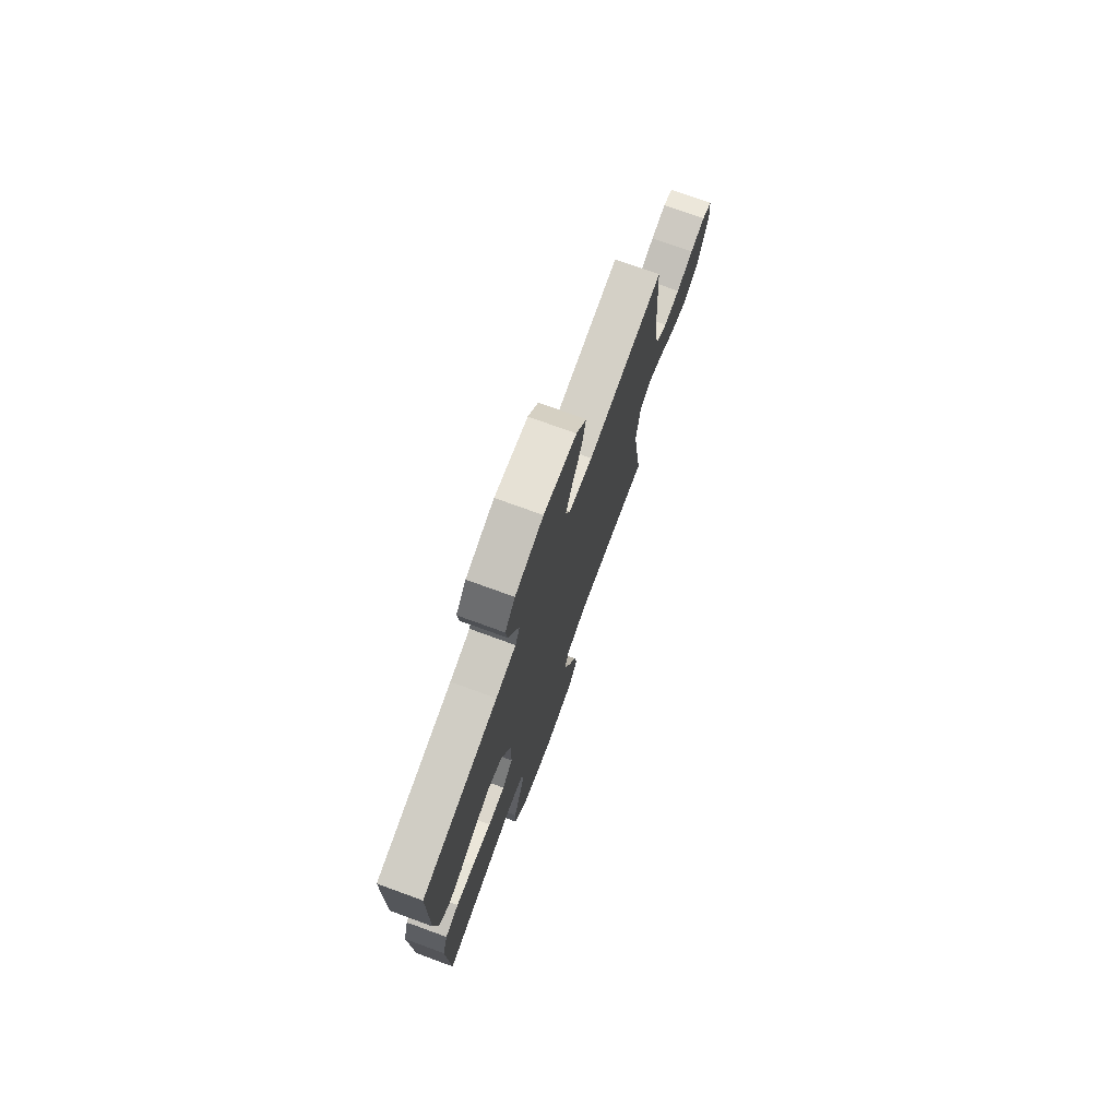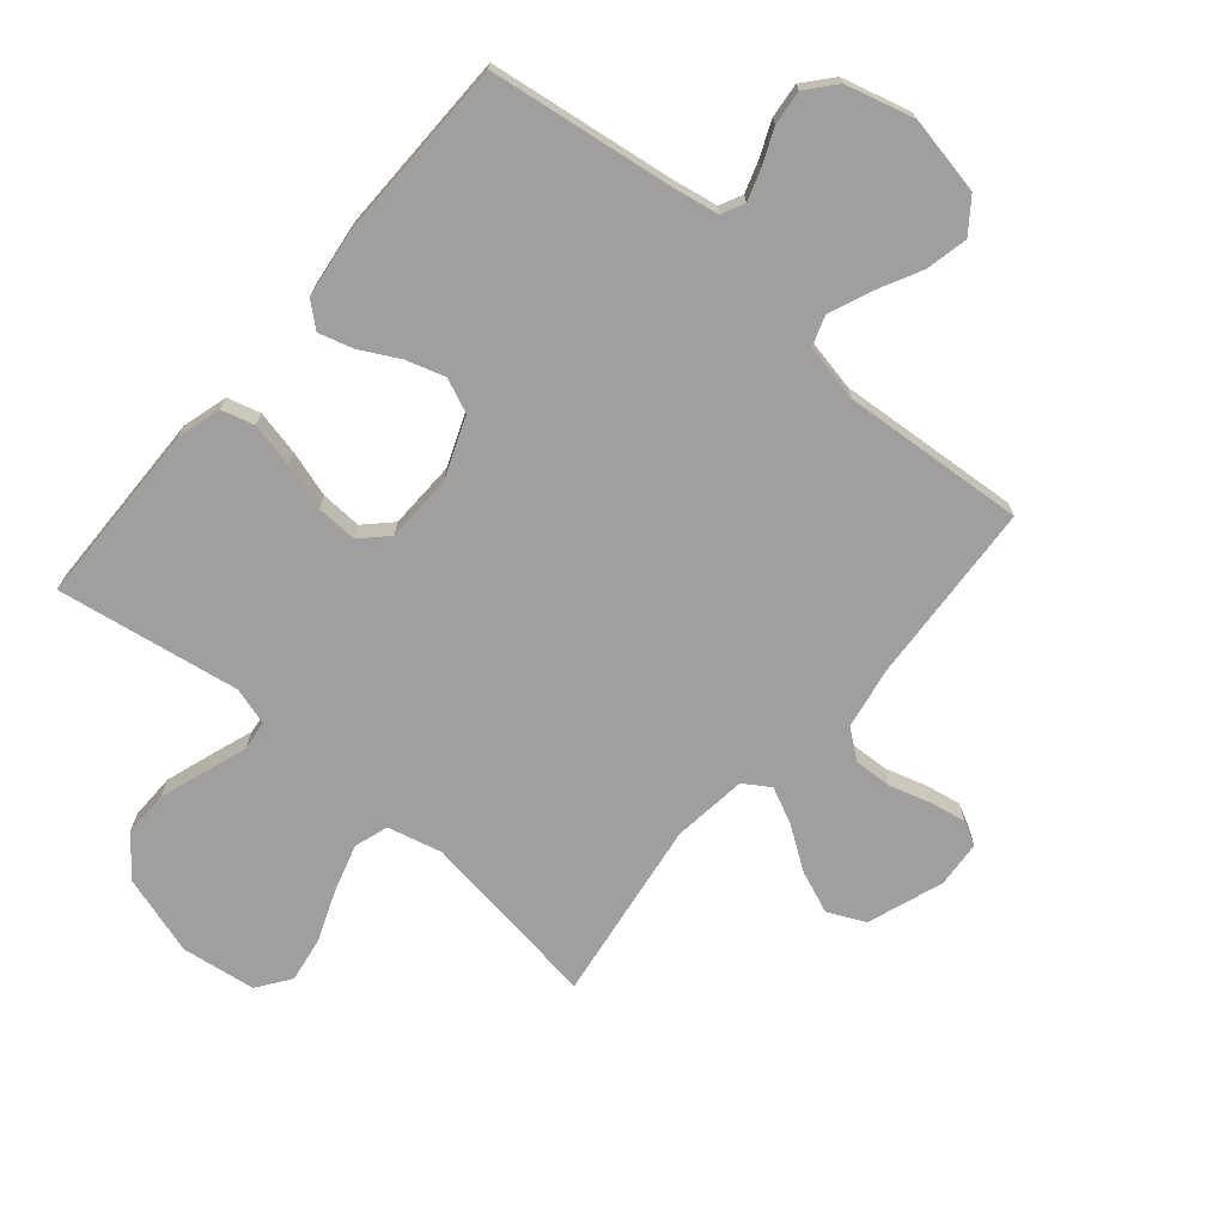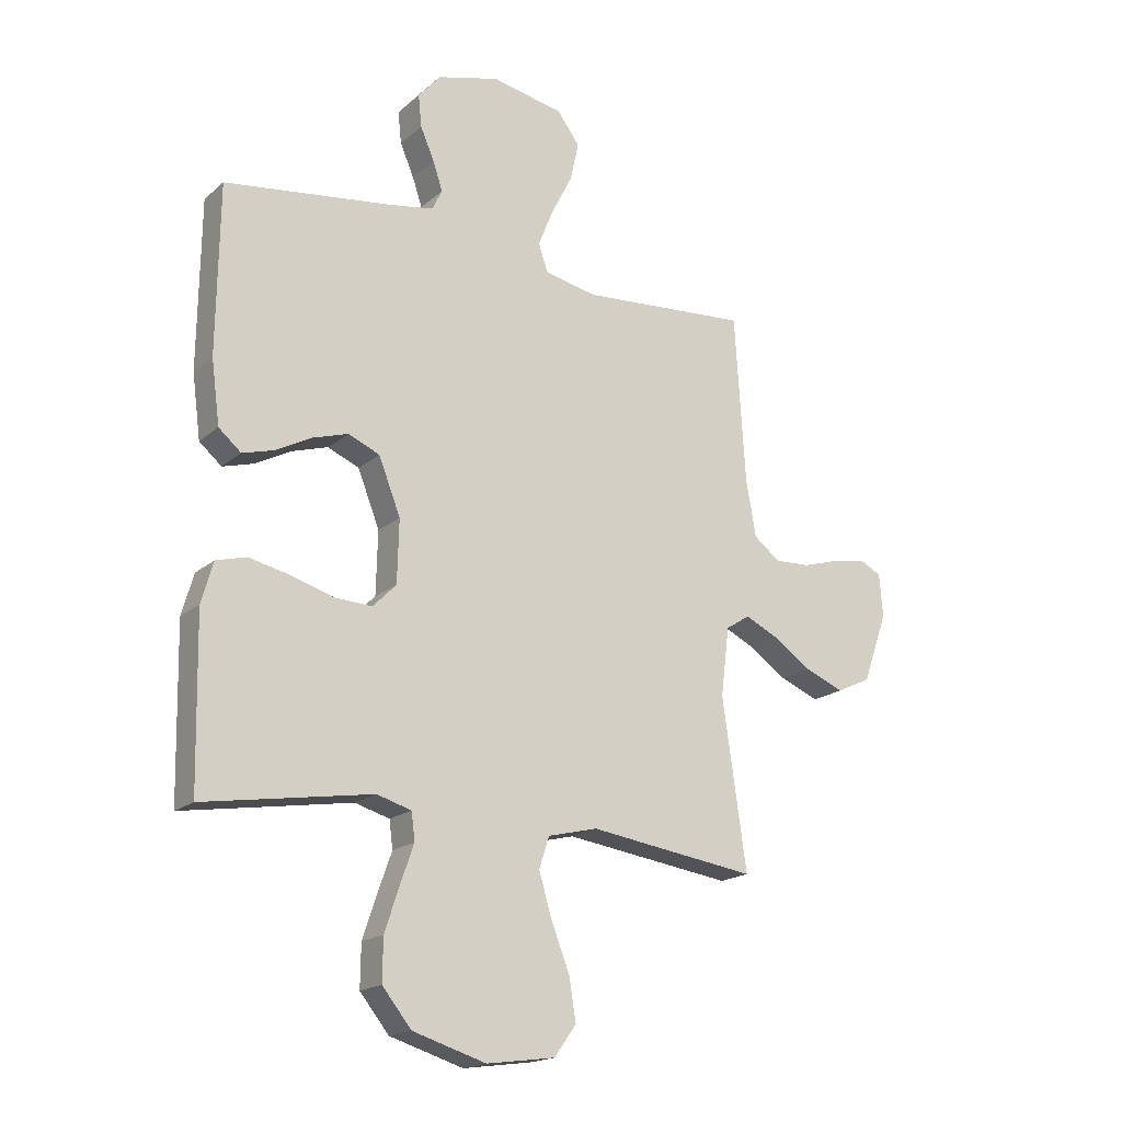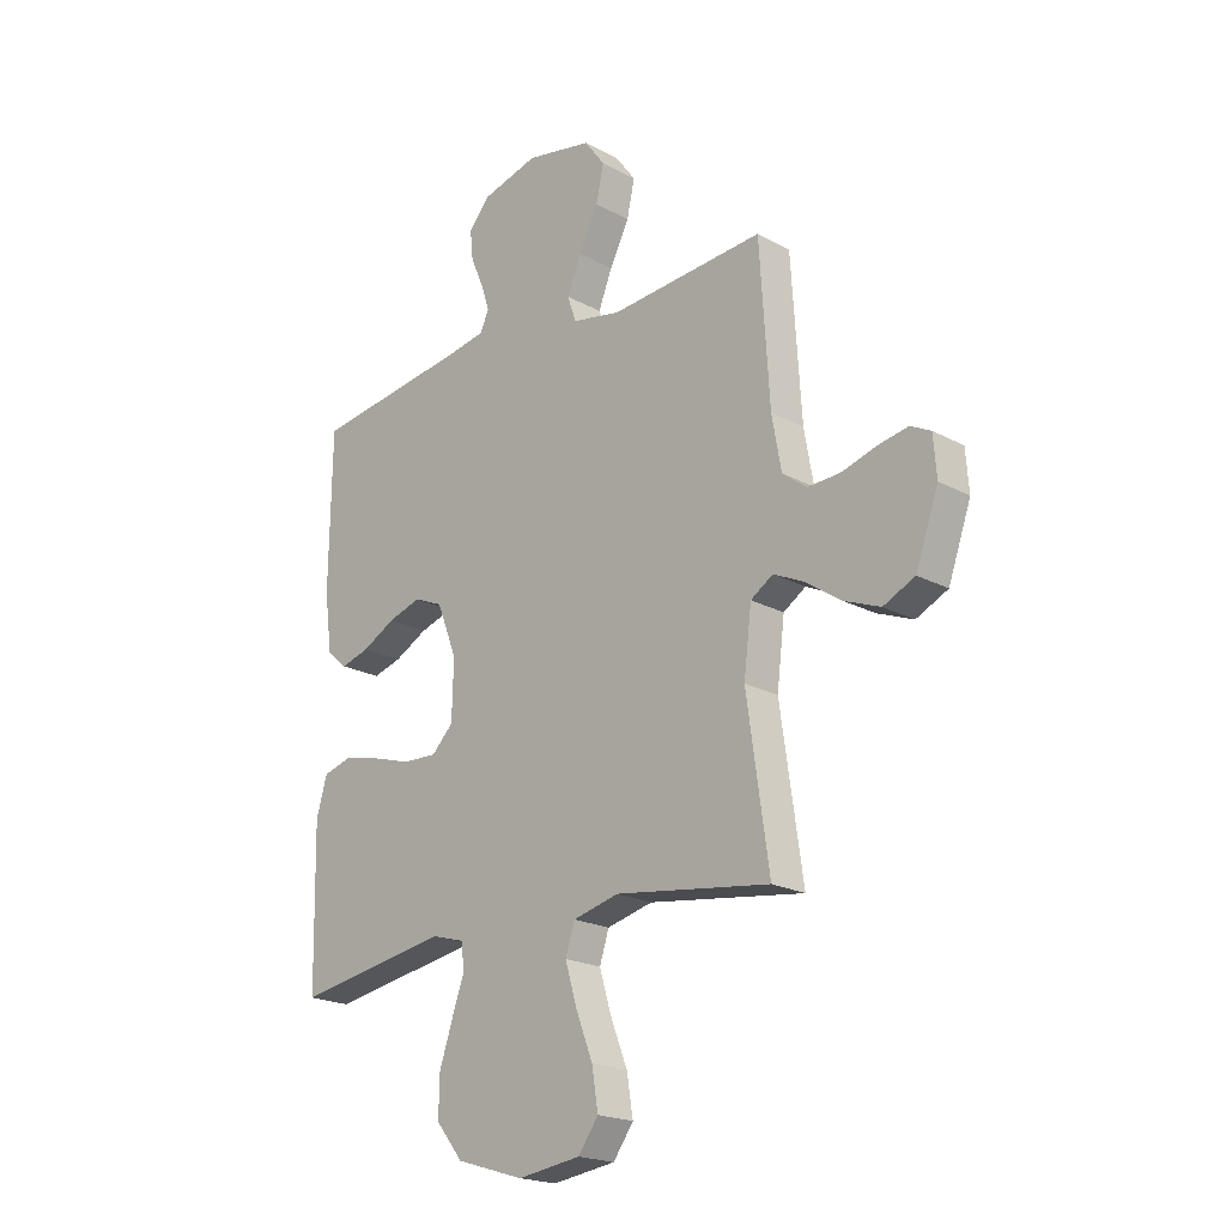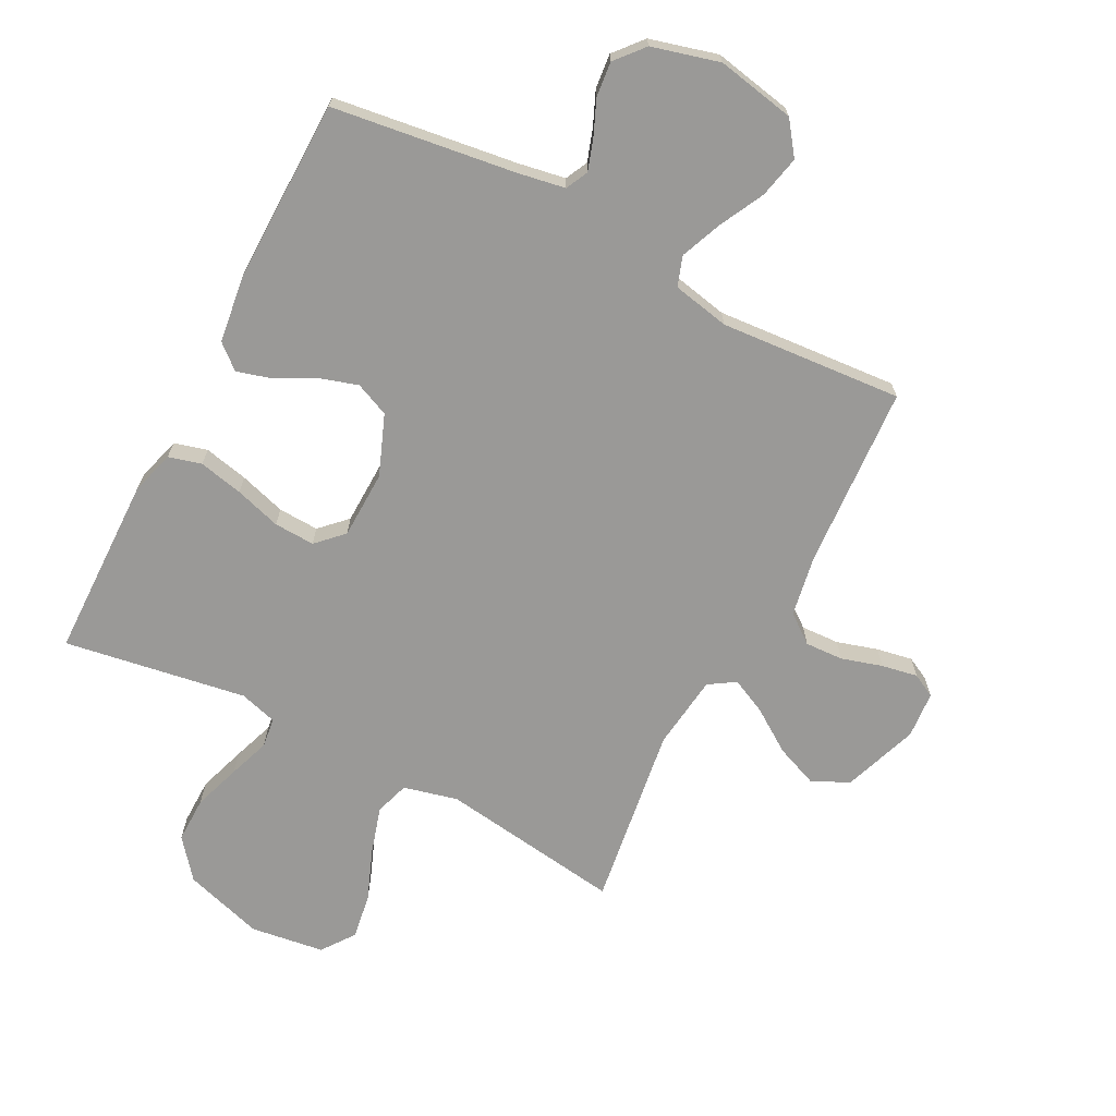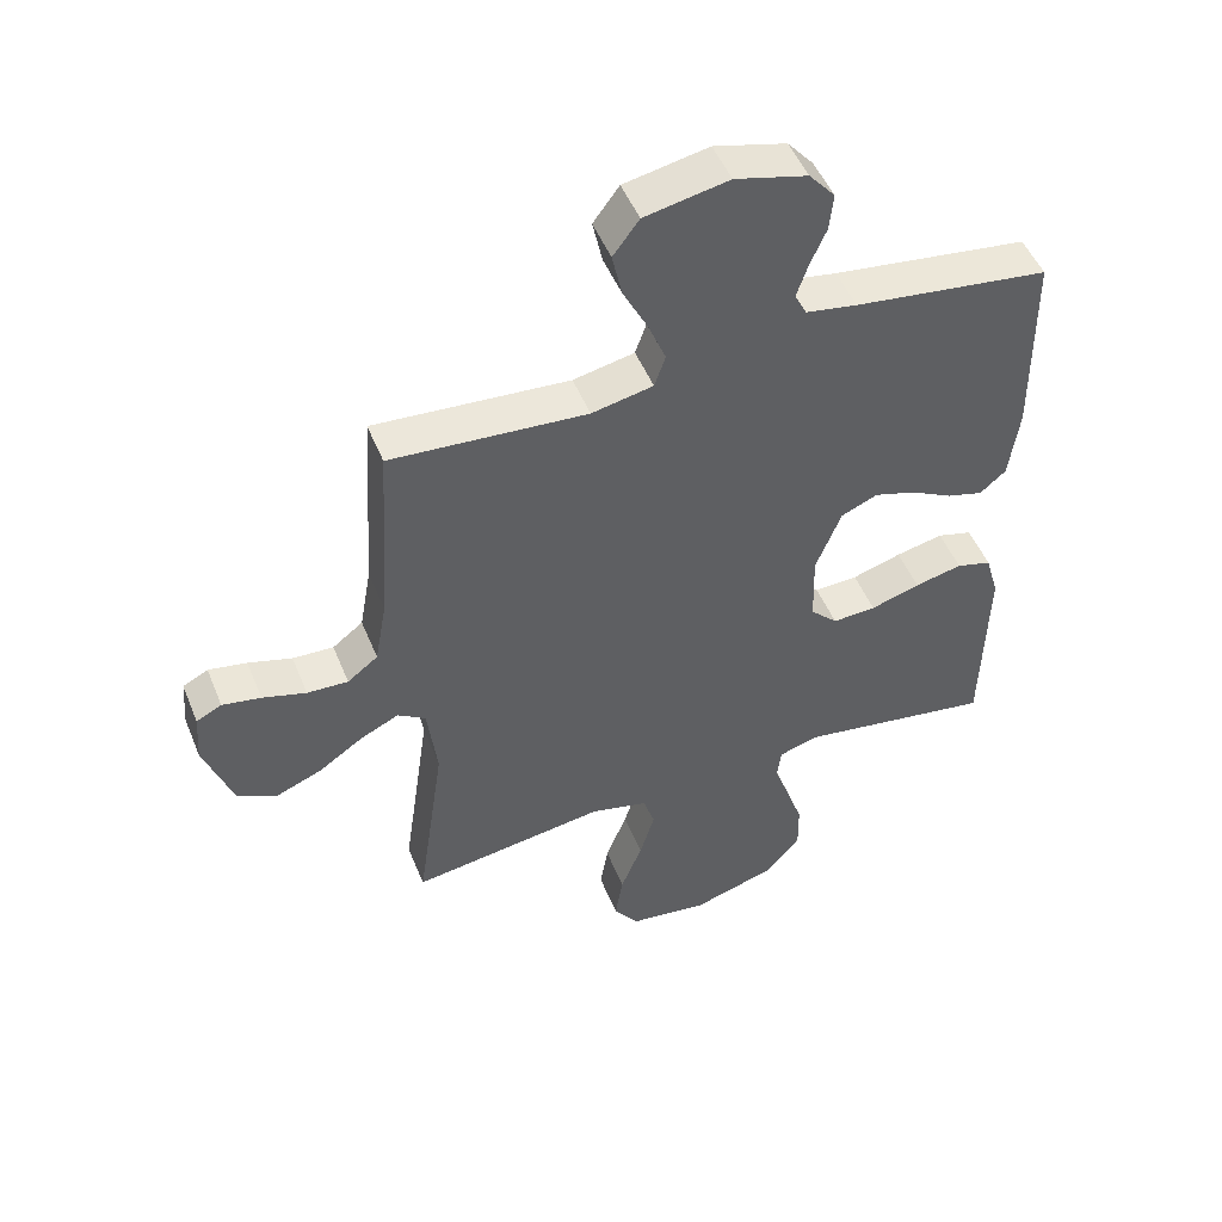
<metadata>
{"format":"obj","ext":"obj","renderer":"f3d","projection":"perspective","resolution":1024,"background":"white","views":[{"elev":75.4,"azim":-70.0,"up":"+Z"},{"elev":-71.3,"azim":-40.4,"up":"+Y"},{"elev":-18.3,"azim":-32.6,"up":"+Z"},{"elev":-20.5,"azim":45.5,"up":"+Z"},{"elev":-68.9,"azim":-27.5,"up":"+Y"},{"elev":49.9,"azim":158.2,"up":"+Z"}]}
</metadata>
<code>
v -0.5 0.07 -0.5
v -0.506 0.07 -0.2
v -0.485 0.07 -0.127
v -0.431 0.07 -0.112
v -0.358 0.07 -0.128
v -0.282 0.07 -0.151
v -0.215 0.07 -0.154
v -0.173 0.07 -0.112
v -0.17 0.07 0
v -0.209 0.07 0.099
v -0.265 0.07 0.123
v -0.329 0.07 0.103
v -0.393 0.07 0.069
v -0.449 0.07 0.053
v -0.489 0.07 0.087
v -0.504 0.07 0.2
v -0.5 0.07 0.5
v -0.2 0.07 0.541
v -0.121 0.07 0.555
v -0.103 0.07 0.592
v -0.12 0.07 0.643
v -0.145 0.07 0.701
v -0.151 0.07 0.758
v -0.111 0.07 0.805
v 0 0.07 0.835
v 0.129 0.07 0.81
v 0.169 0.07 0.756
v 0.154 0.07 0.687
v 0.116 0.07 0.612
v 0.089 0.07 0.545
v 0.106 0.07 0.496
v 0.2 0.07 0.477
v 0.5 0.07 0.5
v 0.519 0.07 0.2
v 0.537 0.07 0.099
v 0.584 0.07 0.063
v 0.647 0.07 0.066
v 0.714 0.07 0.086
v 0.773 0.07 0.097
v 0.812 0.07 0.077
v 0.818 0.07 0
v 0.774 0.07 -0.124
v 0.713 0.07 -0.153
v 0.643 0.07 -0.125
v 0.574 0.07 -0.078
v 0.515 0.07 -0.05
v 0.472 0.07 -0.078
v 0.457 0.07 -0.2
v 0.5 0.07 -0.5
v 0.2 0.07 -0.458
v 0.111 0.07 -0.48
v 0.093 0.07 -0.536
v 0.116 0.07 -0.613
v 0.149 0.07 -0.697
v 0.161 0.07 -0.772
v 0.122 0.07 -0.826
v 0 0.07 -0.843
v -0.131 0.07 -0.803
v -0.183 0.07 -0.739
v -0.182 0.07 -0.664
v -0.156 0.07 -0.586
v -0.132 0.07 -0.518
v -0.138 0.07 -0.469
v -0.2 0.07 -0.451
v -0.5 0 -0.5
v -0.506 0 -0.2
v -0.485 0 -0.127
v -0.431 0 -0.112
v -0.358 0 -0.128
v -0.282 0 -0.151
v -0.215 0 -0.154
v -0.173 0 -0.112
v -0.17 0 0
v -0.209 0 0.099
v -0.265 0 0.123
v -0.329 0 0.103
v -0.393 0 0.069
v -0.449 0 0.053
v -0.489 0 0.087
v -0.504 0 0.2
v -0.5 0 0.5
v -0.2 0 0.541
v -0.121 0 0.555
v -0.103 0 0.592
v -0.12 0 0.643
v -0.145 0 0.701
v -0.151 0 0.758
v -0.111 0 0.805
v 0 0 0.835
v 0.129 0 0.81
v 0.169 0 0.756
v 0.154 0 0.687
v 0.116 0 0.612
v 0.089 0 0.545
v 0.106 0 0.496
v 0.2 0 0.477
v 0.5 0 0.5
v 0.519 0 0.2
v 0.537 0 0.099
v 0.584 0 0.063
v 0.647 0 0.066
v 0.714 0 0.086
v 0.773 0 0.097
v 0.812 0 0.077
v 0.818 0 0
v 0.774 0 -0.124
v 0.713 0 -0.153
v 0.643 0 -0.125
v 0.574 0 -0.078
v 0.515 0 -0.05
v 0.472 0 -0.078
v 0.457 0 -0.2
v 0.5 0 -0.5
v 0.2 0 -0.458
v 0.111 0 -0.48
v 0.093 0 -0.536
v 0.116 0 -0.613
v 0.149 0 -0.697
v 0.161 0 -0.772
v 0.122 0 -0.826
v 0 0 -0.843
v -0.131 0 -0.803
v -0.183 0 -0.739
v -0.182 0 -0.664
v -0.156 0 -0.586
v -0.132 0 -0.518
v -0.138 0 -0.469
v -0.2 0 -0.451
f 60 61 62
f 59 60 62
f 58 59 62
f 57 58 62
f 56 57 62
f 55 56 62
f 54 55 62
f 53 54 62
f 52 53 62 63
f 51 52 63 64
f 48 49 50
f 50 51 64
f 48 50 64
f 47 48 64
f 43 44 45
f 42 43 45
f 41 42 45
f 40 41 45
f 39 40 45
f 38 39 45
f 37 38 45
f 36 37 45 46
f 47 64 1
f 46 47 1
f 36 46 1
f 35 36 1
f 27 28 29
f 26 27 29
f 25 26 29
f 24 25 29
f 23 24 29
f 22 23 29
f 21 22 29
f 20 21 29 30
f 19 20 30 31
f 16 17 18
f 15 16 18
f 14 15 18
f 13 14 18
f 12 13 18
f 18 19 31
f 12 18 31
f 11 12 31
f 4 5 6
f 3 4 6
f 2 3 6
f 1 2 6
f 1 6 7
f 1 7 8
f 35 1 8
f 34 35 8
f 10 11 31 32
f 32 33 34
f 10 32 34
f 9 10 34
f 8 9 34
f 126 125 124
f 126 124 123
f 126 123 122
f 126 122 121
f 126 121 120
f 126 120 119
f 126 119 118
f 126 118 117
f 127 126 117 116
f 128 127 116 115
f 114 113 112
f 128 115 114
f 128 114 112
f 128 112 111
f 109 108 107
f 109 107 106
f 109 106 105
f 109 105 104
f 109 104 103
f 109 103 102
f 109 102 101
f 110 109 101 100
f 65 128 111
f 65 111 110
f 65 110 100
f 65 100 99
f 93 92 91
f 93 91 90
f 93 90 89
f 93 89 88
f 93 88 87
f 93 87 86
f 93 86 85
f 94 93 85 84
f 95 94 84 83
f 82 81 80
f 82 80 79
f 82 79 78
f 82 78 77
f 82 77 76
f 95 83 82
f 95 82 76
f 95 76 75
f 70 69 68
f 70 68 67
f 70 67 66
f 70 66 65
f 71 70 65
f 72 71 65
f 72 65 99
f 72 99 98
f 96 95 75 74
f 98 97 96
f 98 96 74
f 98 74 73
f 98 73 72
f 1 65 66 2
f 2 66 67 3
f 3 67 68 4
f 4 68 69 5
f 5 69 70 6
f 6 70 71 7
f 7 71 72 8
f 8 72 73 9
f 9 73 74 10
f 10 74 75 11
f 11 75 76 12
f 12 76 77 13
f 13 77 78 14
f 14 78 79 15
f 15 79 80 16
f 16 80 81 17
f 17 81 82 18
f 18 82 83 19
f 19 83 84 20
f 20 84 85 21
f 21 85 86 22
f 22 86 87 23
f 23 87 88 24
f 24 88 89 25
f 25 89 90 26
f 26 90 91 27
f 27 91 92 28
f 28 92 93 29
f 29 93 94 30
f 30 94 95 31
f 31 95 96 32
f 32 96 97 33
f 33 97 98 34
f 34 98 99 35
f 35 99 100 36
f 36 100 101 37
f 37 101 102 38
f 38 102 103 39
f 39 103 104 40
f 40 104 105 41
f 41 105 106 42
f 42 106 107 43
f 43 107 108 44
f 44 108 109 45
f 45 109 110 46
f 46 110 111 47
f 47 111 112 48
f 48 112 113 49
f 49 113 114 50
f 50 114 115 51
f 51 115 116 52
f 52 116 117 53
f 53 117 118 54
f 54 118 119 55
f 55 119 120 56
f 56 120 121 57
f 57 121 122 58
f 58 122 123 59
f 59 123 124 60
f 60 124 125 61
f 61 125 126 62
f 62 126 127 63
f 63 127 128 64
f 64 128 65 1

</code>
